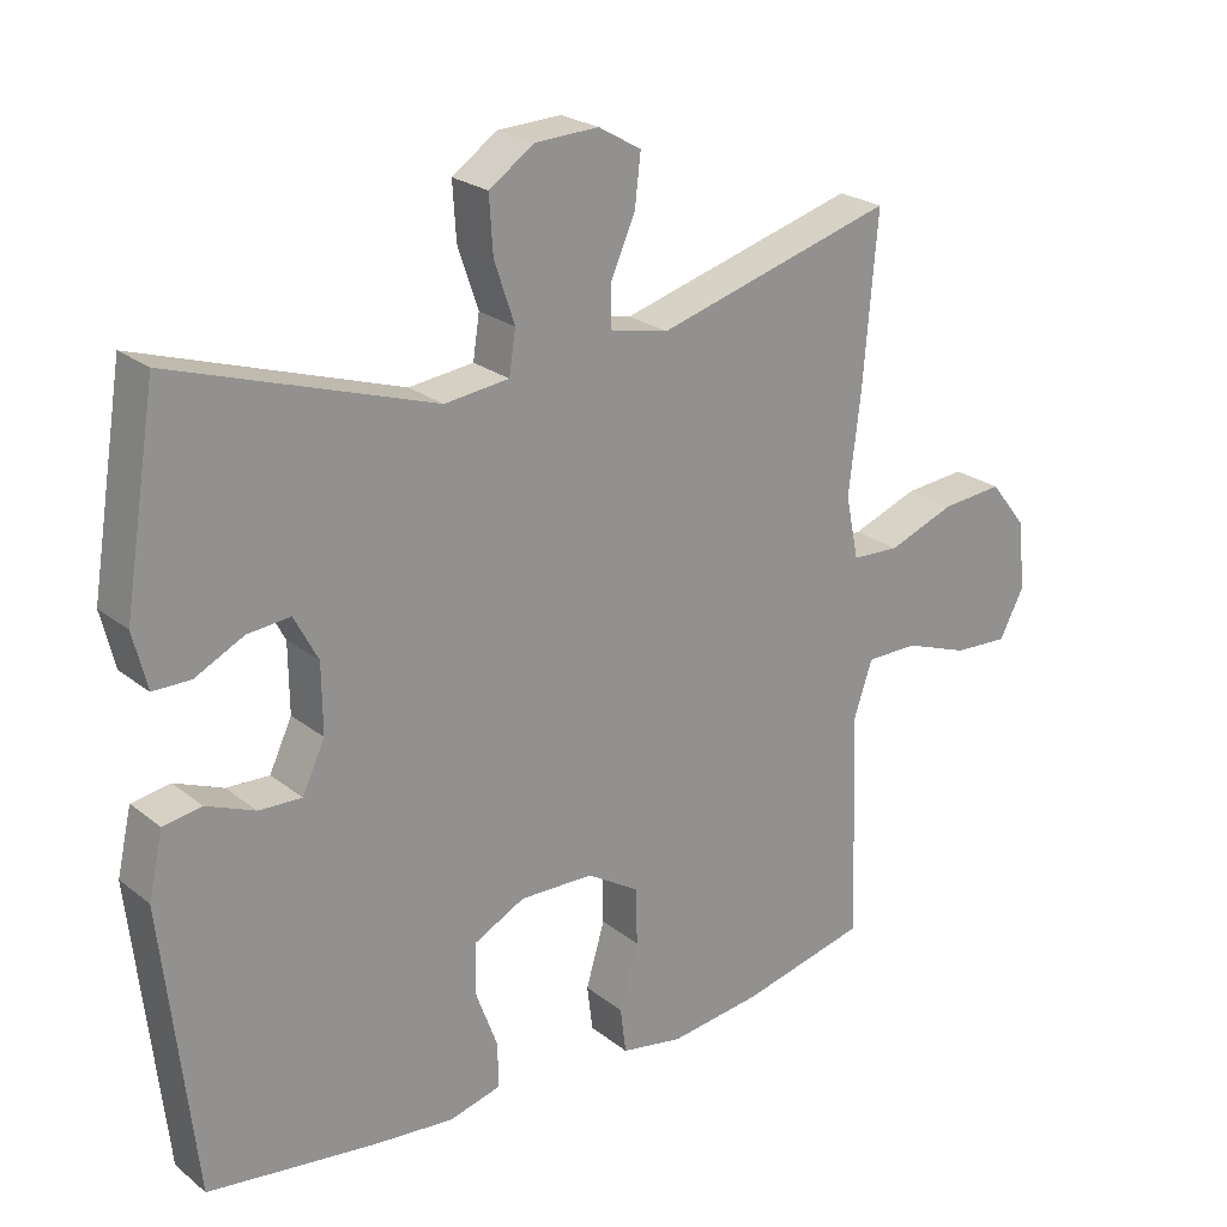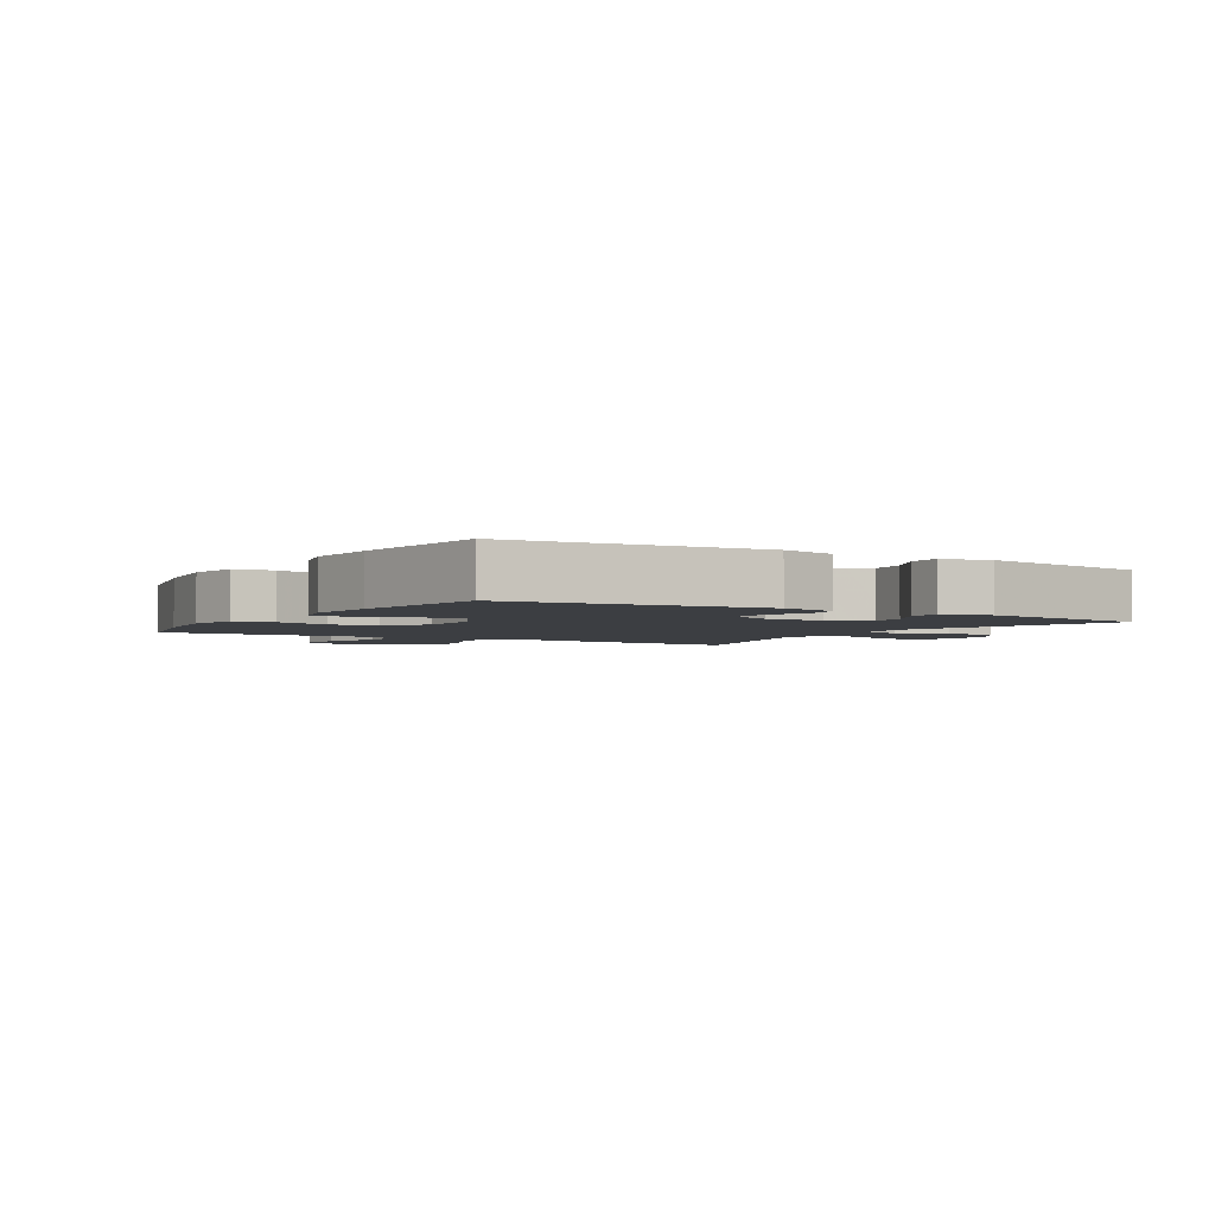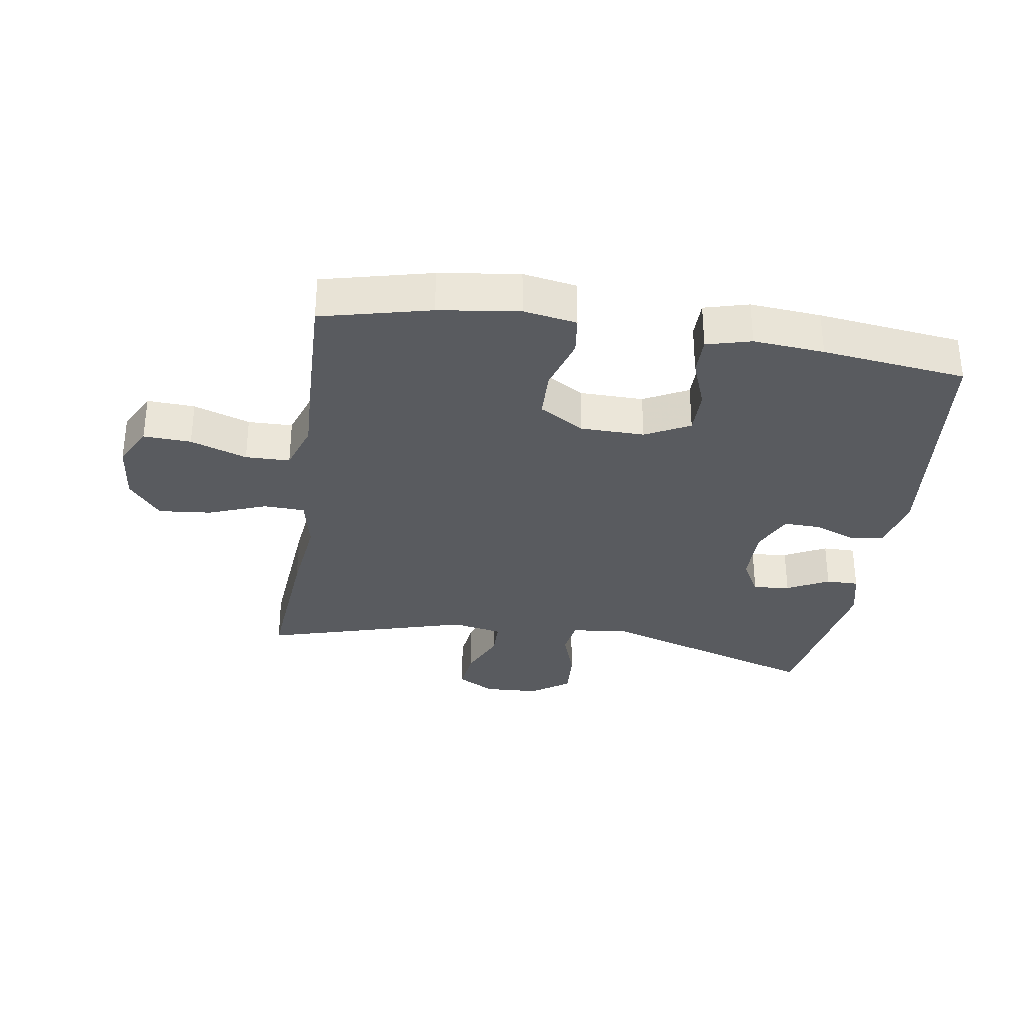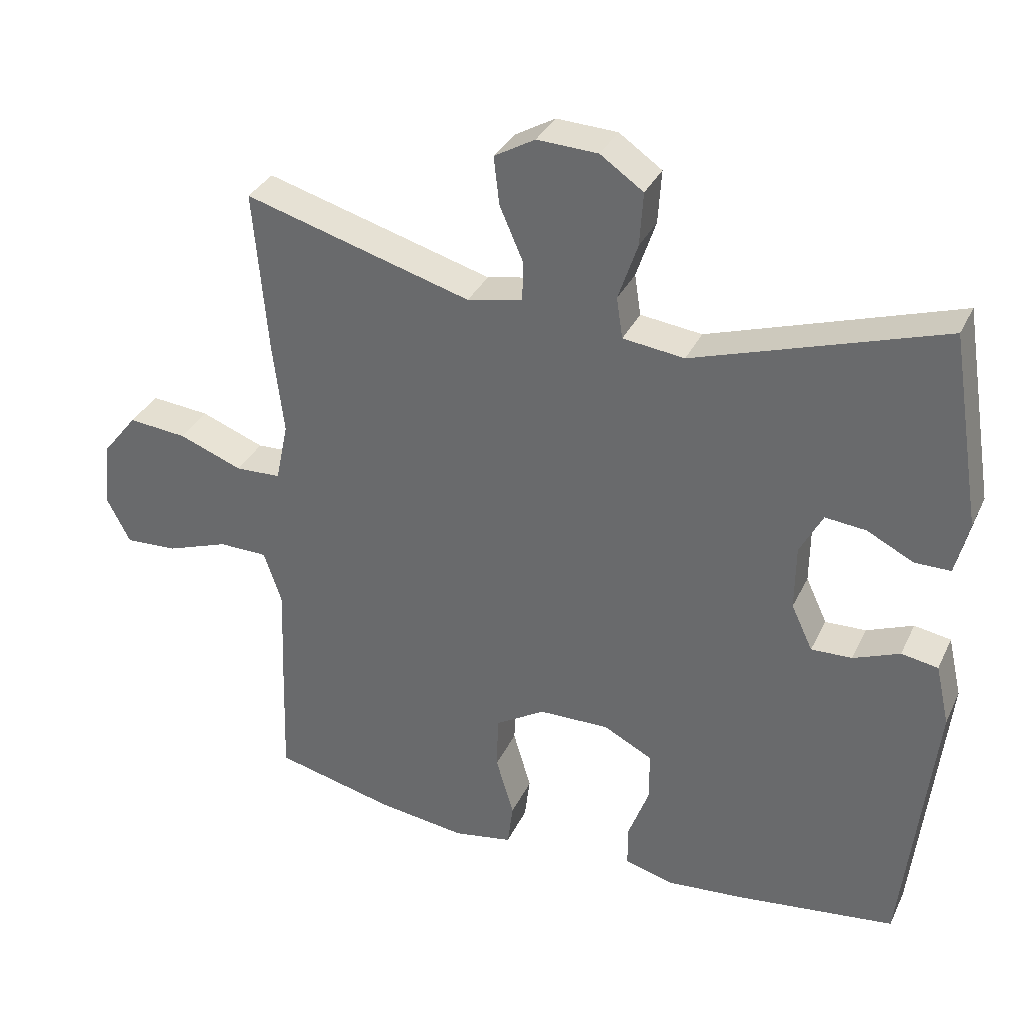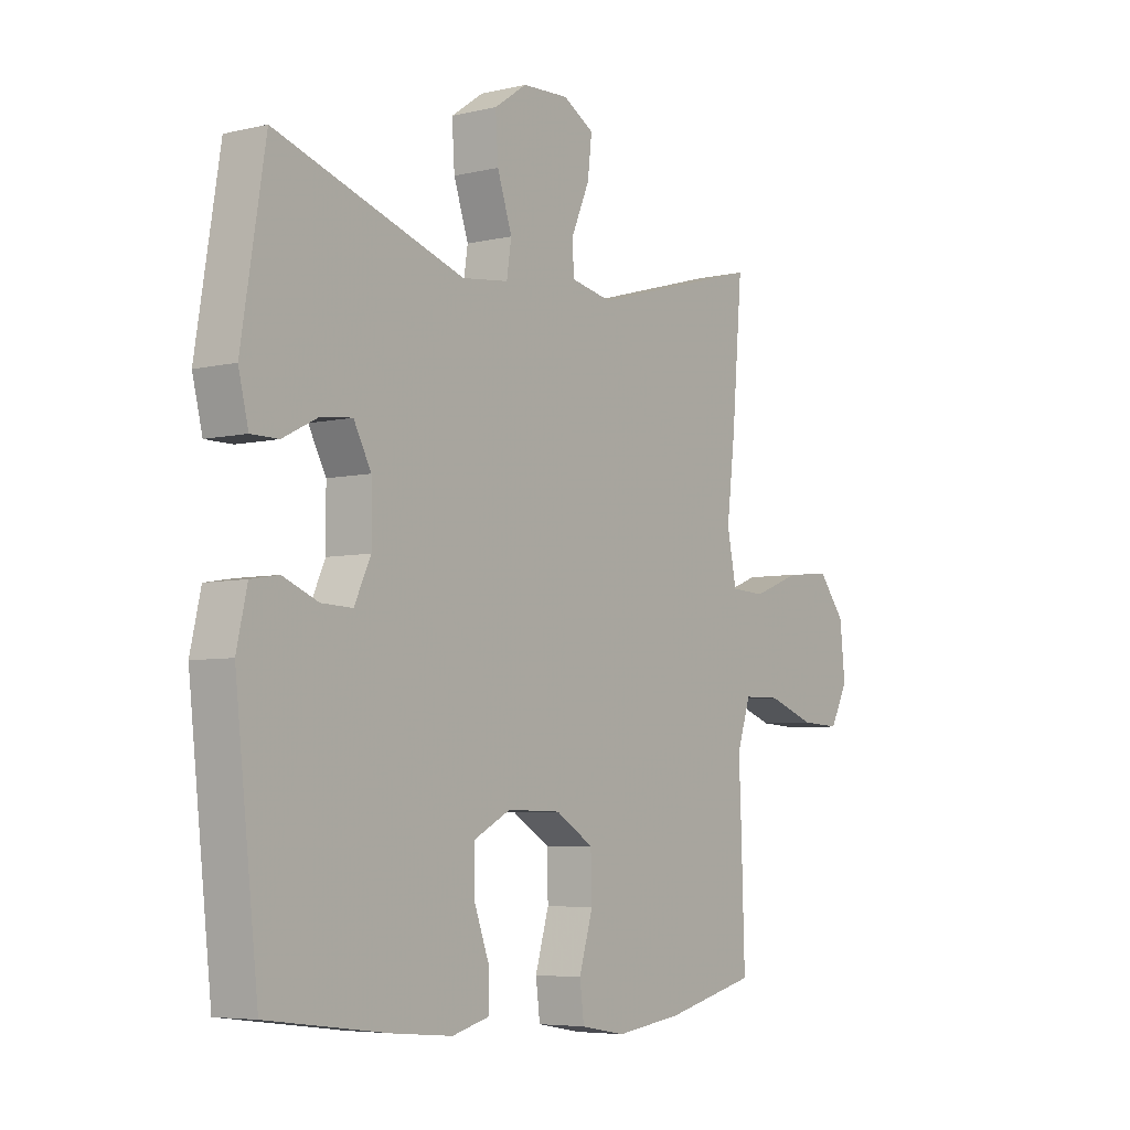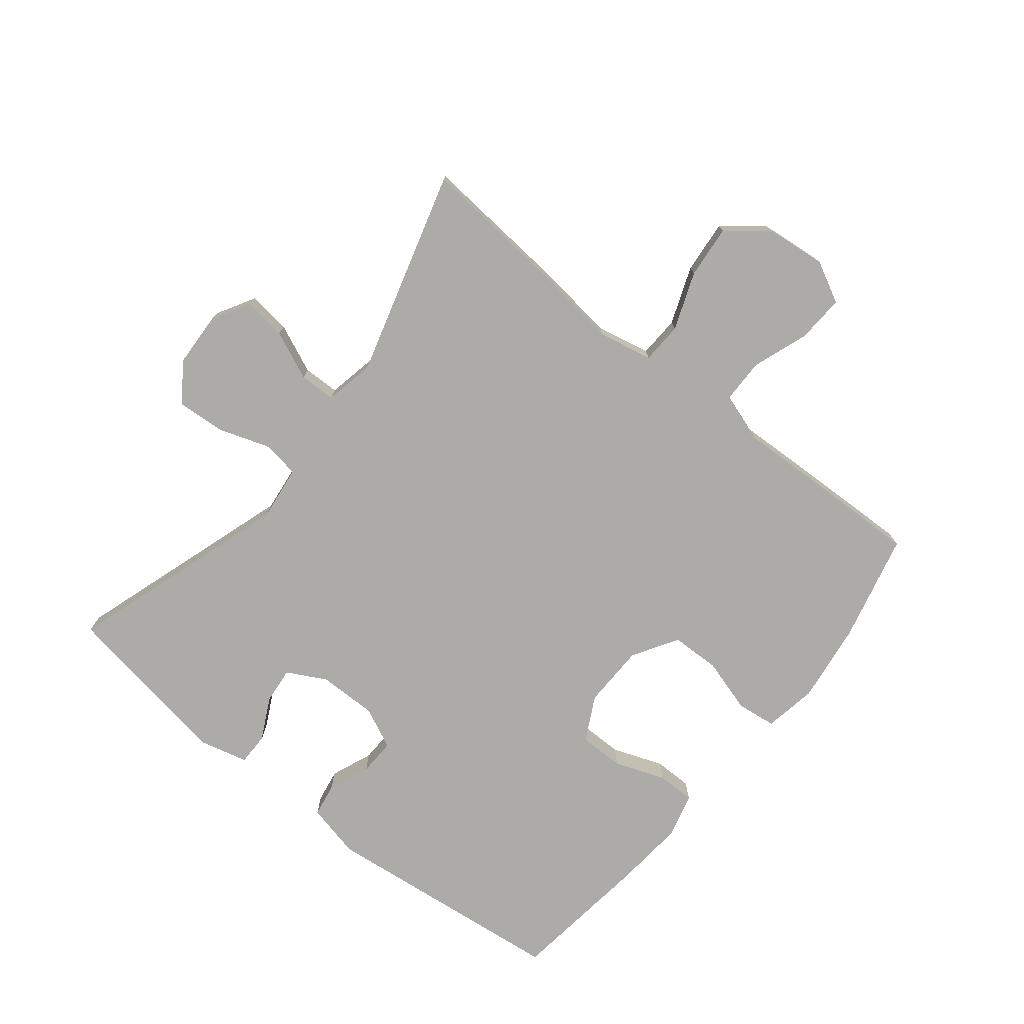
<metadata>
{"format":"obj","ext":"obj","renderer":"f3d","projection":"perspective","resolution":1024,"background":"white","views":[{"elev":23.5,"azim":-37.6,"up":"+Z"},{"elev":-3.0,"azim":-121.3,"up":"+Y"},{"elev":-32.0,"azim":171.3,"up":"+Y"},{"elev":33.7,"azim":-157.4,"up":"+Z"},{"elev":-5.6,"azim":-54.1,"up":"+Z"},{"elev":-76.2,"azim":51.3,"up":"+Y"}]}
</metadata>
<code>
v 0.5 0.07 -0.5
v 0.326 0.07 -0.542
v 0.198 0.07 -0.559
v 0.113 0.07 -0.544
v 0.105 0.07 -0.481
v 0.131 0.07 -0.393
v 0.129 0.07 -0.315
v 0.057 0.07 -0.271
v -0.045 0.07 -0.269
v -0.116 0.07 -0.306
v -0.116 0.07 -0.378
v -0.086 0.07 -0.459
v -0.086 0.07 -0.52
v -0.157 0.07 -0.539
v -0.27 0.07 -0.529
v -0.5 0.07 -0.5
v -0.544 0.07 -0.106
v -0.524 0.07 -0.018
v -0.471 0.07 -0.009
v -0.404 0.07 -0.036
v -0.345 0.07 -0.038
v -0.314 0.07 0.028
v -0.315 0.07 0.122
v -0.348 0.07 0.184
v -0.407 0.07 0.178
v -0.474 0.07 0.144
v -0.526 0.07 0.144
v -0.545 0.07 0.221
v -0.5 0.07 0.5
v -0.142 0.07 0.384
v -0.053 0.07 0.395
v -0.044 0.07 0.454
v -0.072 0.07 0.537
v -0.077 0.07 0.614
v -0.015 0.07 0.657
v 0.073 0.07 0.661
v 0.132 0.07 0.627
v 0.124 0.07 0.558
v 0.09 0.07 0.48
v 0.091 0.07 0.422
v 0.171 0.07 0.406
v 0.5 0.07 0.5
v 0.48 0.07 0.264
v 0.464 0.07 0.131
v 0.482 0.07 0.044
v 0.548 0.07 0.041
v 0.64 0.07 0.076
v 0.725 0.07 0.084
v 0.776 0.07 0.02
v 0.786 0.07 -0.076
v 0.752 0.07 -0.142
v 0.676 0.07 -0.138
v 0.586 0.07 -0.106
v 0.515 0.07 -0.107
v 0.489 0.07 -0.185
v 0.494 0.07 -0.307
v 0.5 0 -0.5
v 0.326 0 -0.542
v 0.198 0 -0.559
v 0.113 0 -0.544
v 0.105 0 -0.481
v 0.131 0 -0.393
v 0.129 0 -0.315
v 0.057 0 -0.271
v -0.045 0 -0.269
v -0.116 0 -0.306
v -0.116 0 -0.378
v -0.086 0 -0.459
v -0.086 0 -0.52
v -0.157 0 -0.539
v -0.27 0 -0.529
v -0.5 0 -0.5
v -0.544 0 -0.106
v -0.524 0 -0.018
v -0.471 0 -0.009
v -0.404 0 -0.036
v -0.345 0 -0.038
v -0.314 0 0.028
v -0.315 0 0.122
v -0.348 0 0.184
v -0.407 0 0.178
v -0.474 0 0.144
v -0.526 0 0.144
v -0.545 0 0.221
v -0.5 0 0.5
v -0.142 0 0.384
v -0.053 0 0.395
v -0.044 0 0.454
v -0.072 0 0.537
v -0.077 0 0.614
v -0.015 0 0.657
v 0.073 0 0.661
v 0.132 0 0.627
v 0.124 0 0.558
v 0.09 0 0.48
v 0.091 0 0.422
v 0.171 0 0.406
v 0.5 0 0.5
v 0.48 0 0.264
v 0.464 0 0.131
v 0.482 0 0.044
v 0.548 0 0.041
v 0.64 0 0.076
v 0.725 0 0.084
v 0.776 0 0.02
v 0.786 0 -0.076
v 0.752 0 -0.142
v 0.676 0 -0.138
v 0.586 0 -0.106
v 0.515 0 -0.107
v 0.489 0 -0.185
v 0.494 0 -0.307
f 4 5 6
f 3 4 6
f 2 3 6
f 1 2 6
f 56 1 6
f 55 56 6
f 54 55 6 7
f 51 52 53
f 50 51 53
f 49 50 53
f 48 49 53
f 47 48 53
f 46 47 53
f 45 46 53 54
f 41 42 43 44
f 40 41 44 45
f 37 38 39
f 36 37 39
f 35 36 39
f 34 35 39
f 33 34 39
f 32 33 39
f 31 32 39 40
f 28 29 30
f 27 28 30
f 26 27 30
f 25 26 30
f 24 25 30 31
f 54 7 8
f 45 54 8
f 40 45 8
f 31 40 8
f 24 31 8
f 23 24 8
f 18 19 20
f 17 18 20
f 16 17 20
f 15 16 20
f 14 15 20
f 13 14 20
f 12 13 20
f 11 12 20
f 10 11 20 21
f 22 23 8 9
f 9 10 21 22
f 62 61 60
f 62 60 59
f 62 59 58
f 62 58 57
f 62 57 112
f 62 112 111
f 63 62 111 110
f 109 108 107
f 109 107 106
f 109 106 105
f 109 105 104
f 109 104 103
f 109 103 102
f 110 109 102 101
f 100 99 98 97
f 101 100 97 96
f 95 94 93
f 95 93 92
f 95 92 91
f 95 91 90
f 95 90 89
f 95 89 88
f 96 95 88 87
f 86 85 84
f 86 84 83
f 86 83 82
f 86 82 81
f 87 86 81 80
f 64 63 110
f 64 110 101
f 64 101 96
f 64 96 87
f 64 87 80
f 64 80 79
f 76 75 74
f 76 74 73
f 76 73 72
f 76 72 71
f 76 71 70
f 76 70 69
f 76 69 68
f 76 68 67
f 77 76 67 66
f 65 64 79 78
f 78 77 66 65
f 1 57 58 2
f 2 58 59 3
f 3 59 60 4
f 4 60 61 5
f 5 61 62 6
f 6 62 63 7
f 7 63 64 8
f 8 64 65 9
f 9 65 66 10
f 10 66 67 11
f 11 67 68 12
f 12 68 69 13
f 13 69 70 14
f 14 70 71 15
f 15 71 72 16
f 16 72 73 17
f 17 73 74 18
f 18 74 75 19
f 19 75 76 20
f 20 76 77 21
f 21 77 78 22
f 22 78 79 23
f 23 79 80 24
f 24 80 81 25
f 25 81 82 26
f 26 82 83 27
f 27 83 84 28
f 28 84 85 29
f 29 85 86 30
f 30 86 87 31
f 31 87 88 32
f 32 88 89 33
f 33 89 90 34
f 34 90 91 35
f 35 91 92 36
f 36 92 93 37
f 37 93 94 38
f 38 94 95 39
f 39 95 96 40
f 40 96 97 41
f 41 97 98 42
f 42 98 99 43
f 43 99 100 44
f 44 100 101 45
f 45 101 102 46
f 46 102 103 47
f 47 103 104 48
f 48 104 105 49
f 49 105 106 50
f 50 106 107 51
f 51 107 108 52
f 52 108 109 53
f 53 109 110 54
f 54 110 111 55
f 55 111 112 56
f 56 112 57 1

</code>
